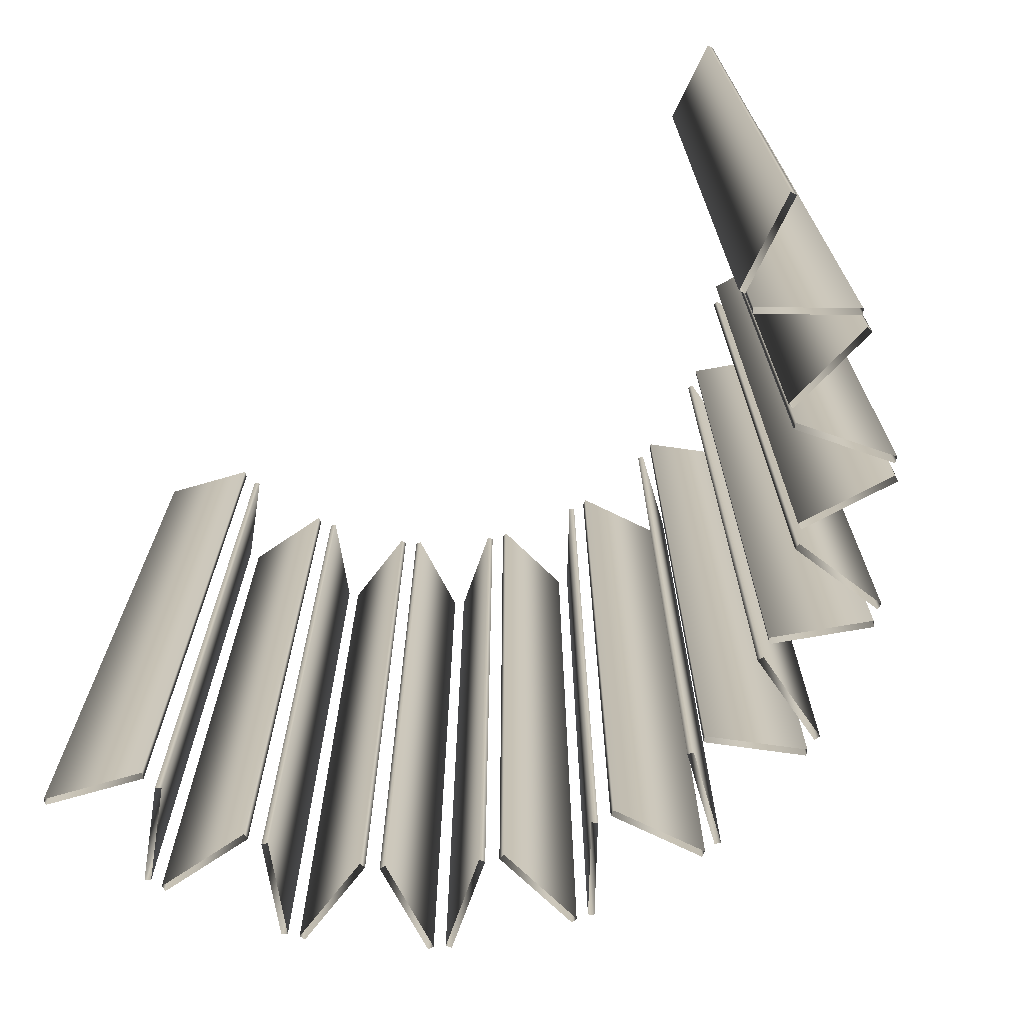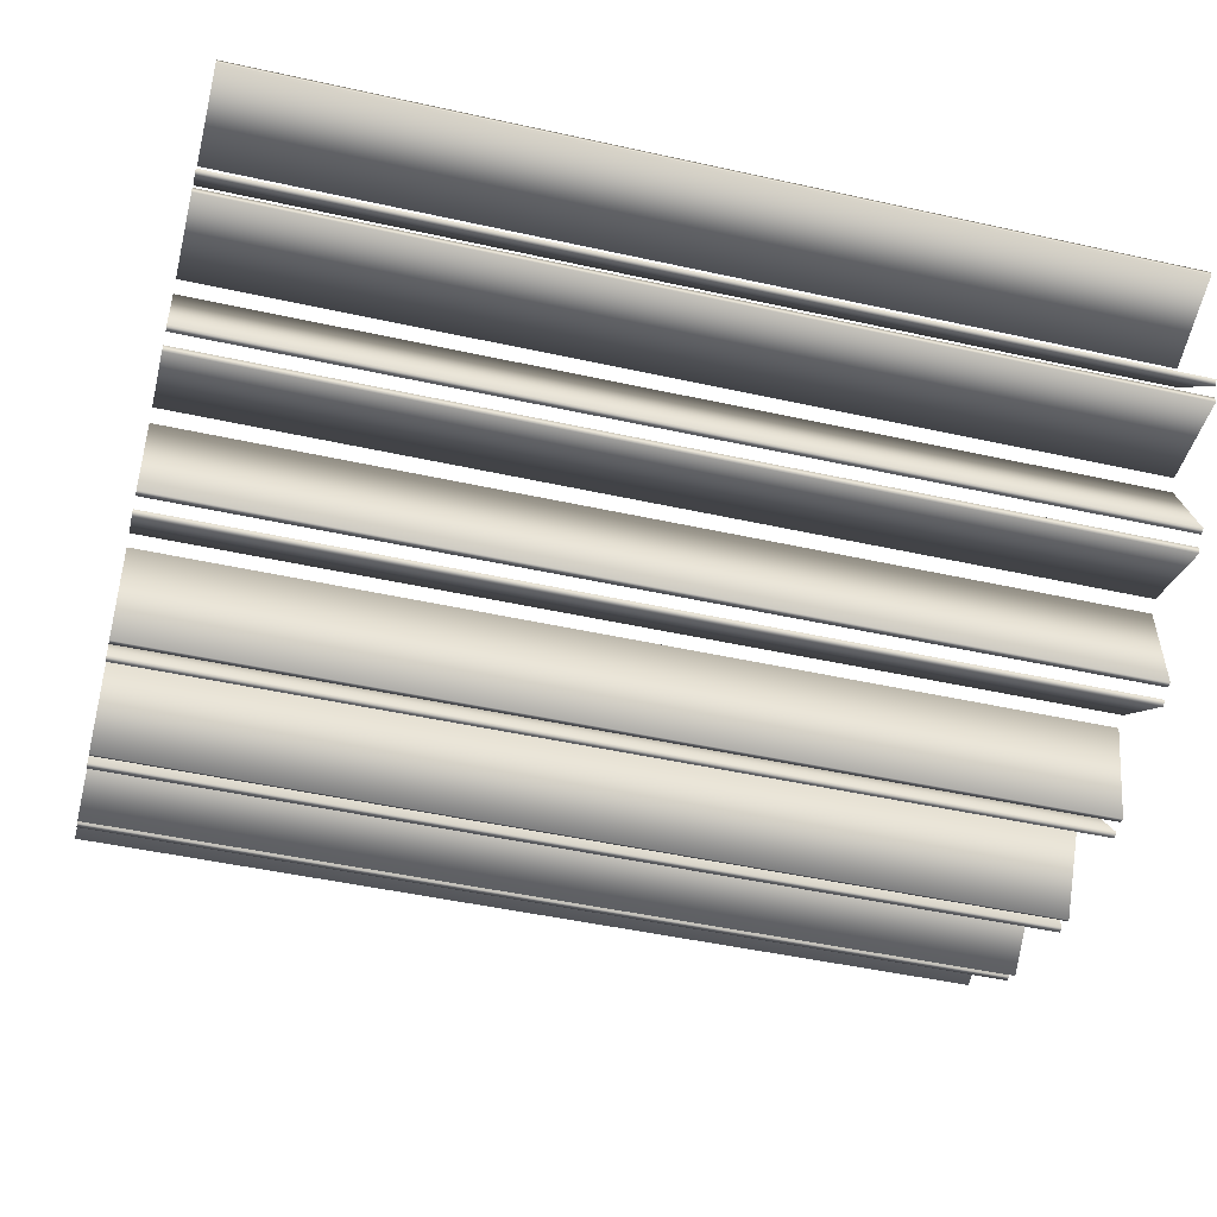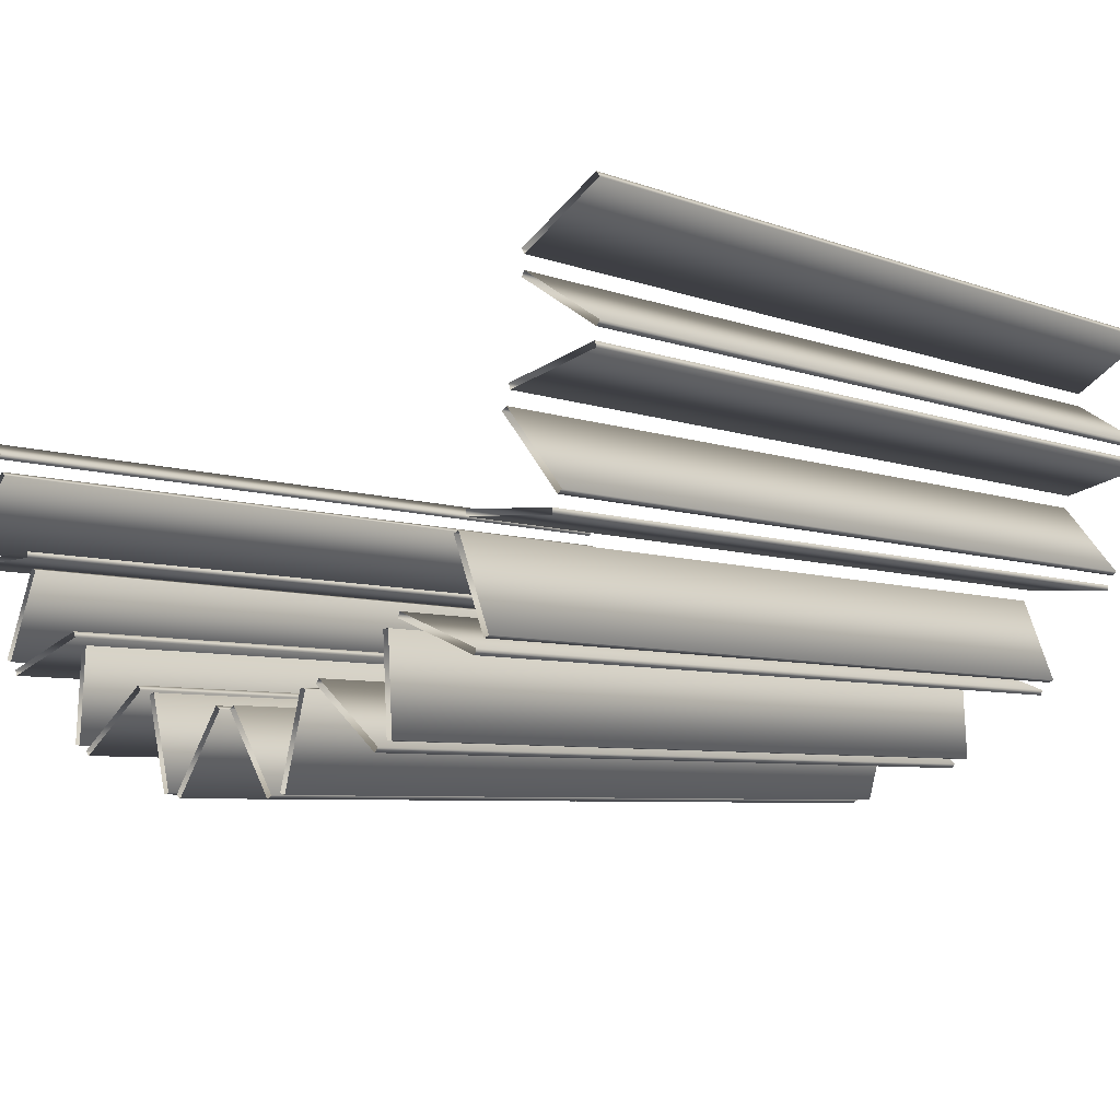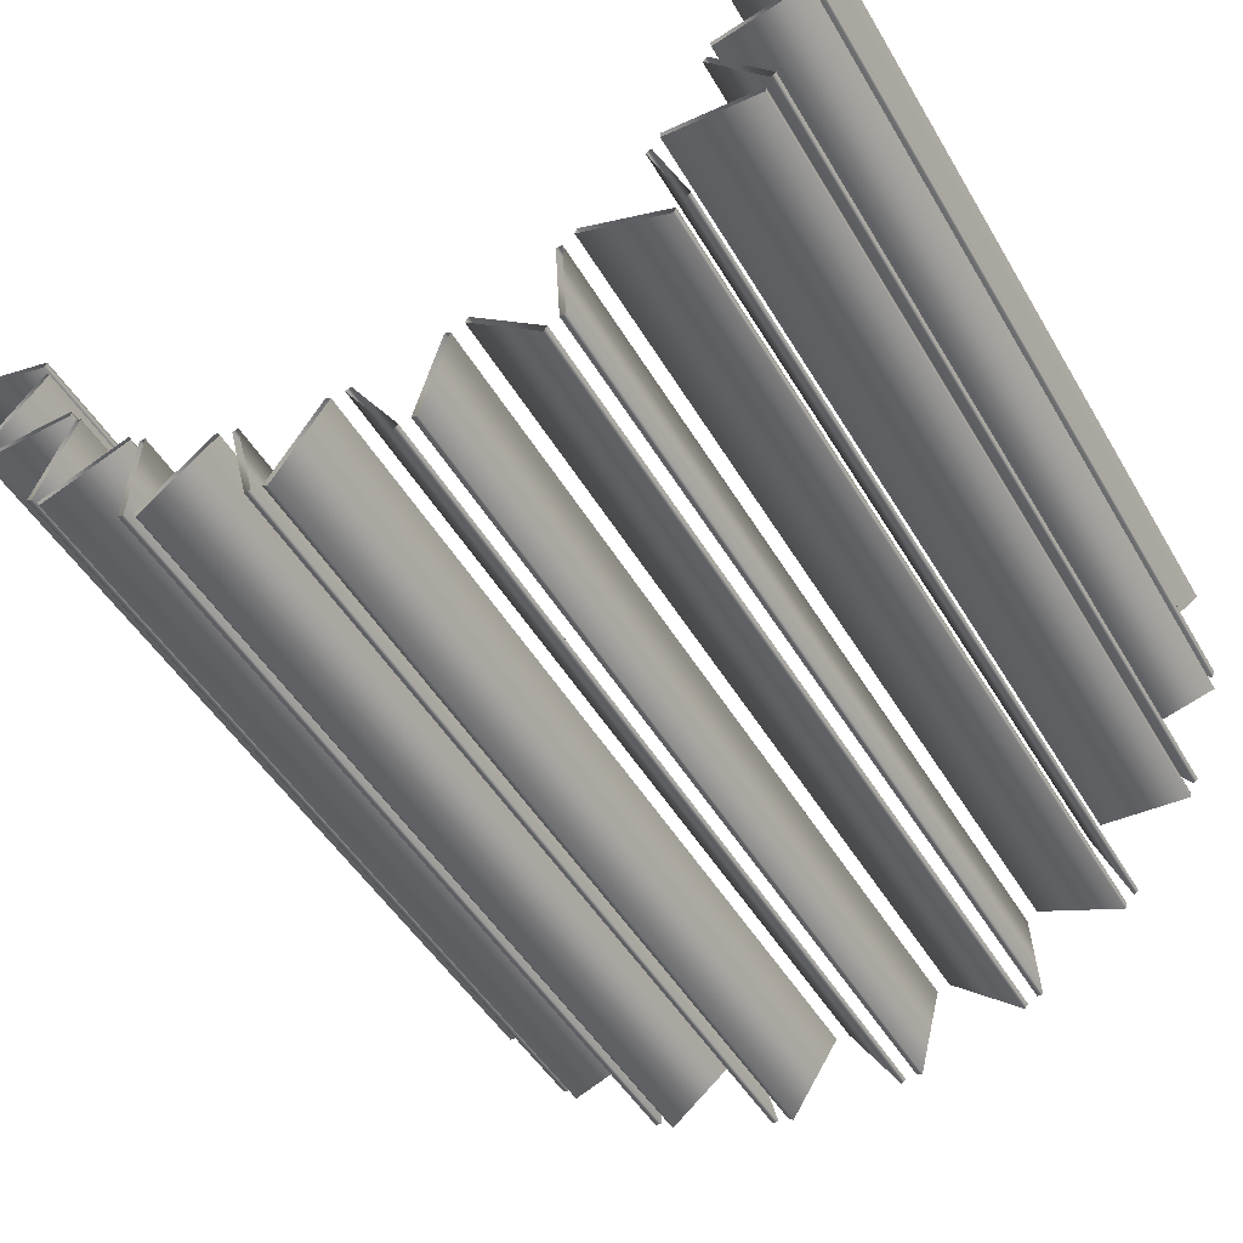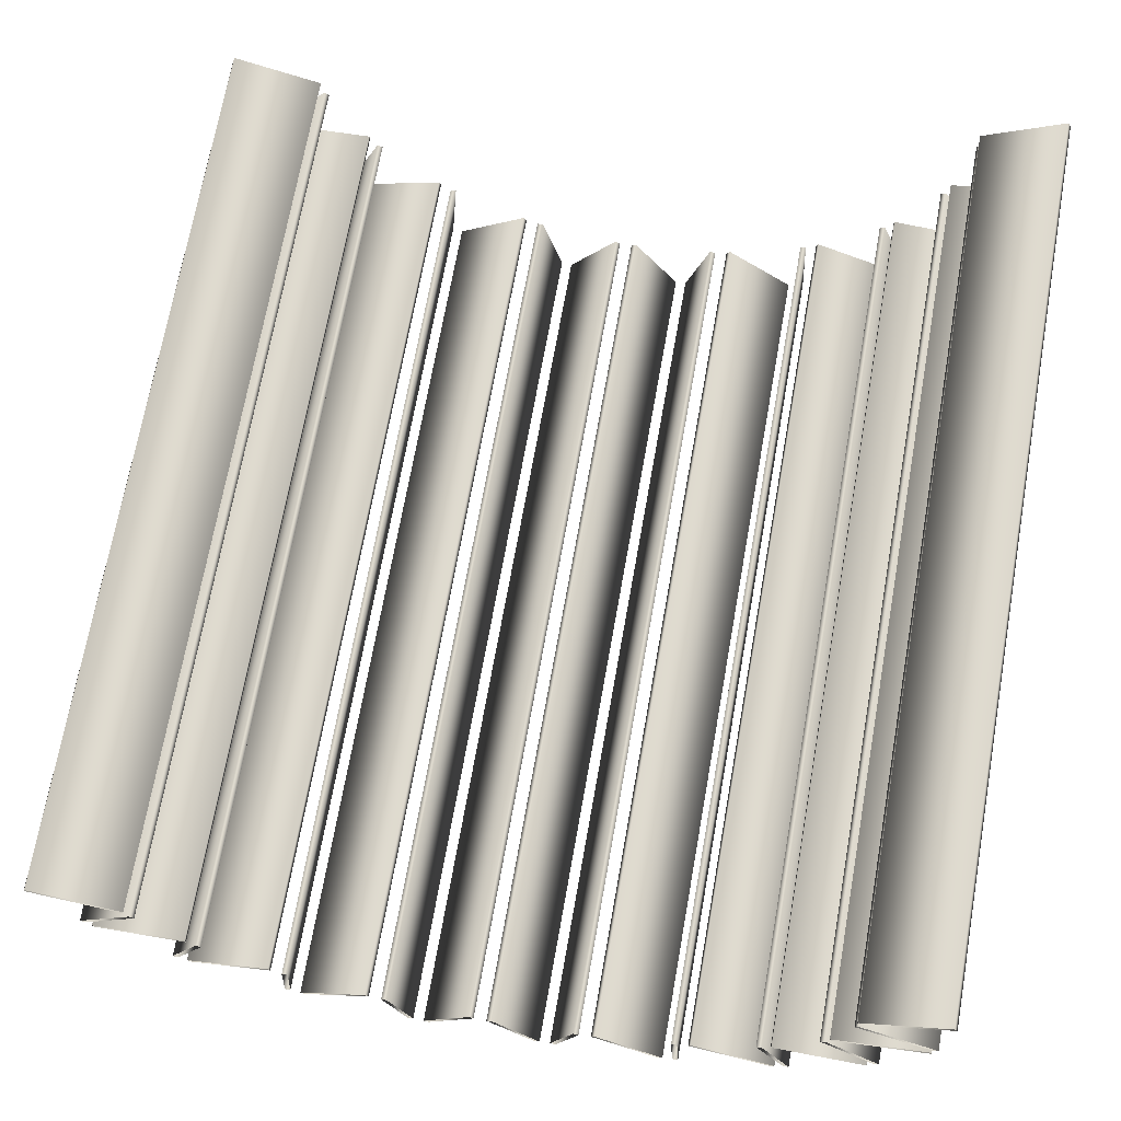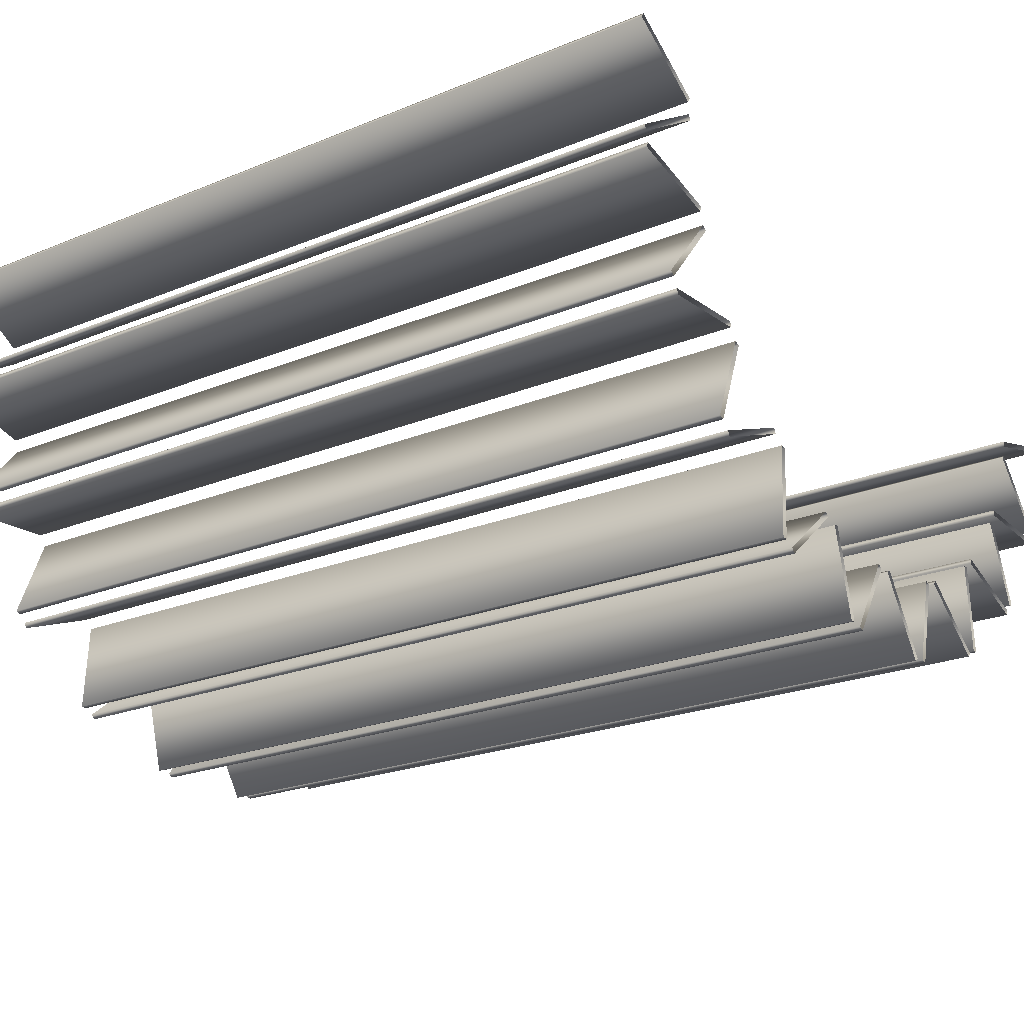
<metadata>
{"format":"obj","ext":"obj","renderer":"f3d","projection":"perspective","resolution":1024,"background":"white","views":[{"elev":-71.4,"azim":31.7,"up":"+Y"},{"elev":-46.7,"azim":-104.2,"up":"+Z"},{"elev":-5.8,"azim":40.8,"up":"+Z"},{"elev":-48.0,"azim":29.2,"up":"+Z"},{"elev":70.5,"azim":10.1,"up":"+Z"},{"elev":-22.2,"azim":125.3,"up":"+Z"}]}
</metadata>
<code>
v 1.436 3 -0.1911
v 1.436 0 -0.1911
v 1.436 3 0.1911
v 1.436 0 0.1911
v 1.425 3 -0.2079
v 1.425 0 -0.2079
v 1.425 3 0.2079
v 1.425 0 0.2079
v 1.424 3 -0.2645
v 1.424 0 -0.2645
v 1.419 3 -0.2451
v 1.419 0 -0.2451
v 1.306 3 -0.6277
v 1.306 0 -0.6277
v 1.29 3 -0.6404
v 1.29 0 -0.6404
v 1.273 3 -0.6739
v 1.273 0 -0.6739
v 1.272 3 -0.6938
v 1.272 0 -0.6938
v 1.172 3 -0.02235
v 1.172 0 -0.02235
v 1.172 3 0.02235
v 1.172 0 0.02235
v 1.161 3 -0.0392
v 1.161 0 -0.0392
v 1.161 3 0.0392
v 1.161 0 0.0392
v 1.121 3 -0.3429
v 1.121 0 -0.3429
v 1.116 3 -0.3235
v 1.116 0 -0.3235
v 1.107 3 -0.3853
v 1.107 0 -0.3853
v 1.092 3 -0.398
v 1.092 0 -0.398
v 1.046 3 -1.002
v 1.046 0 -1.002
v 1.027 3 -1.009
v 1.027 0 -1.009
v 1.001 3 -1.036
v 1.001 0 -1.036
v 0.9932 3 -1.055
v 0.9932 0 -1.055
v 0.9603 3 -0.6542
v 0.9603 0 -0.6542
v 0.959 3 -0.6741
v 0.959 0 -0.6741
v 0.9327 3 -0.7102
v 0.9327 0 -0.7102
v 0.914 3 -0.7174
v 0.914 0 -0.7174
v 0.7096 3 -0.9201
v 0.7096 0 -0.9201
v 0.7022 3 -0.9387
v 0.7022 0 -0.9387
v 0.6829 3 -1.278
v 0.6829 0 -1.278
v 0.6659 3 -0.9648
v 0.6659 0 -0.9648
v 0.6629 3 -1.279
v 0.6629 0 -1.279
v 0.6459 3 -0.9659
v 0.6459 0 -0.9659
v 0.6293 3 -1.296
v 0.6293 0 -1.296
v 0.6165 3 -1.311
v 0.6165 0 -1.311
v 0.3886 3 -1.095
v 0.3886 0 -1.095
v 0.3758 3 -1.11
v 0.3758 0 -1.11
v 0.3332 3 -1.124
v 0.3332 0 -1.124
v 0.3139 3 -1.119
v 0.3139 0 -1.119
v 0.2522 3 -1.427
v 0.2522 0 -1.427
v 0.2329 3 -1.421
v 0.2329 0 -1.421
v 0.1957 3 -1.427
v 0.1957 0 -1.427
v 0.1788 3 -1.438
v 0.1788 0 -1.438
v 0.02925 3 -1.162
v 0.02925 0 -1.162
v 0.0123 3 -1.172
v 0.0123 0 -1.172
v -0.03239 3 -1.172
v -0.03239 0 -1.172
v -0.04915 3 -1.161
v -0.04915 0 -1.161
v -0.2034 3 -1.434
v -0.2034 0 -1.434
v -0.2201 3 -1.423
v -0.2201 0 -1.423
v -0.2573 3 -1.417
v -0.2573 0 -1.417
v -0.2767 3 -1.422
v -0.2767 0 -1.422
v -0.333 3 -1.113
v -0.333 0 -1.113
v -0.3524 3 -1.118
v -0.3524 0 -1.118
v -0.3948 3 -1.104
v -0.3948 0 -1.104
v -0.4073 3 -1.088
v -0.4073 0 -1.088
v -0.6389 3 -1.3
v -0.6389 0 -1.3
v -0.6514 3 -1.285
v -0.6514 0 -1.285
v -0.6624 3 -0.9547
v -0.6624 0 -0.9547
v -0.6823 3 -0.9532
v -0.6823 0 -0.9532
v -0.6848 3 -1.267
v -0.6848 0 -1.267
v -0.7047 3 -1.266
v -0.7047 0 -1.266
v -0.7182 3 -0.9265
v -0.7182 0 -0.9265
v -0.7252 3 -0.9078
v -0.7252 0 -0.9078
v -0.9262 3 -0.7017
v -0.9262 0 -0.7017
v -0.9447 3 -0.6941
v -0.9447 0 -0.6941
v -0.9705 3 -0.6576
v -0.9705 0 -0.6576
v -0.9714 3 -0.6376
v -0.9714 0 -0.6376
v -1.011 3 -1.037
v -1.011 0 -1.037
v -1.018 3 -1.019
v -1.018 0 -1.019
v -1.045 3 -0.9917
v -1.045 0 -0.9917
v -1.063 3 -0.9842
v -1.063 0 -0.9842
v -1.098 3 -0.3792
v -1.098 0 -0.3792
v -1.114 3 -0.3663
v -1.114 0 -0.3663
v -1.121 3 -0.3043
v -1.121 0 -0.3043
v -1.127 3 -0.3236
v -1.127 0 -0.3236
v -1.283 3 -0.6719
v -1.283 0 -0.6719
v -1.284 3 -0.652
v -1.284 0 -0.652
v -1.301 3 -0.6182
v -1.301 0 -0.6182
v -1.316 3 -0.6052
v -1.316 0 -0.6052
v -1.423 3 -0.2207
v -1.423 0 -0.2207
v -1.429 3 -0.24
v -1.429 0 -0.24
f 6 26 25 5
f 26 22 21 25
f 22 2 1 21
f 2 6 5 1
f 16 36 35 15
f 36 34 33 35
f 34 14 13 33
f 14 16 15 13
f 40 52 51 39
f 52 50 49 51
f 50 38 37 49
f 38 40 39 37
f 62 64 63 61
f 64 60 59 63
f 60 58 57 59
f 58 62 61 57
f 80 76 75 79
f 76 74 73 75
f 74 78 77 73
f 78 80 79 77
f 96 92 91 95
f 92 90 89 91
f 90 94 93 89
f 94 96 95 93
f 112 108 107 111
f 108 106 105 107
f 106 110 109 105
f 110 112 111 109
f 136 124 123 135
f 124 122 121 123
f 122 134 133 121
f 134 136 135 133
f 152 132 131 151
f 132 130 129 131
f 130 150 149 129
f 150 152 151 149
f 158 146 145 157
f 146 148 147 145
f 148 160 159 147
f 160 158 157 159
f 8 4 3 7
f 4 24 23 3
f 24 28 27 23
f 28 8 7 27
f 12 10 9 11
f 10 30 29 9
f 30 32 31 29
f 32 12 11 31
f 18 20 19 17
f 20 48 47 19
f 48 46 45 47
f 46 18 17 45
f 42 44 43 41
f 44 56 55 43
f 56 54 53 55
f 54 42 41 53
f 66 68 67 65
f 68 72 71 67
f 72 70 69 71
f 70 66 65 69
f 82 84 83 81
f 84 88 87 83
f 88 86 85 87
f 86 82 81 85
f 98 100 99 97
f 100 104 103 99
f 104 102 101 103
f 102 98 97 101
f 118 120 119 117
f 120 116 115 119
f 116 114 113 115
f 114 118 117 113
f 138 140 139 137
f 140 128 127 139
f 128 126 125 127
f 126 138 137 125
f 154 156 155 153
f 156 144 143 155
f 144 142 141 143
f 142 154 153 141

</code>
